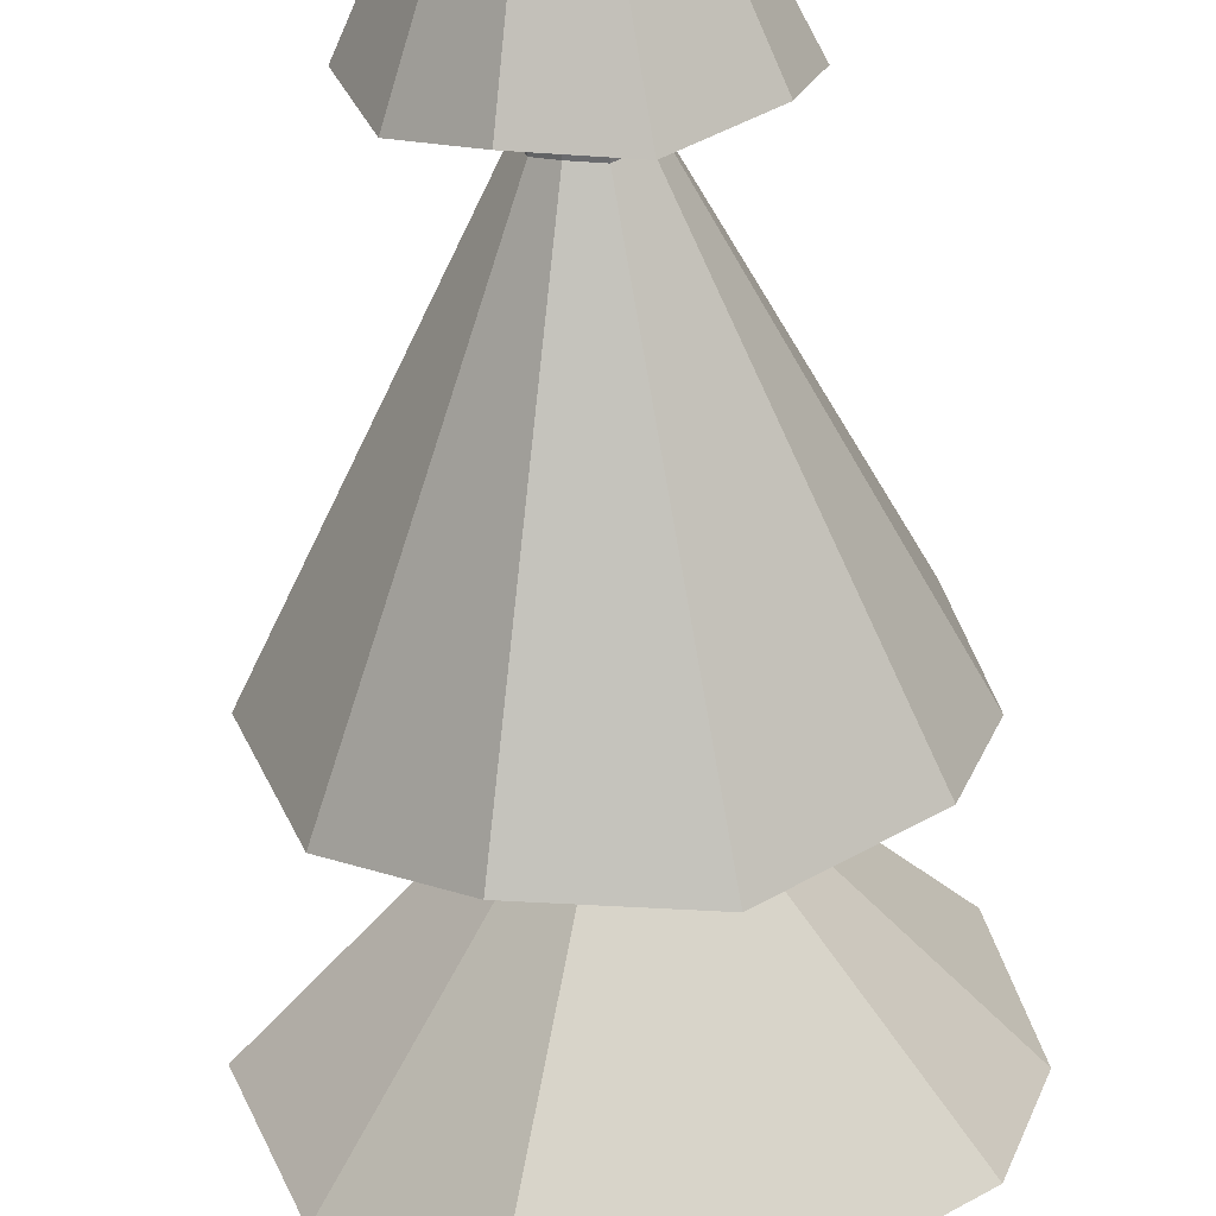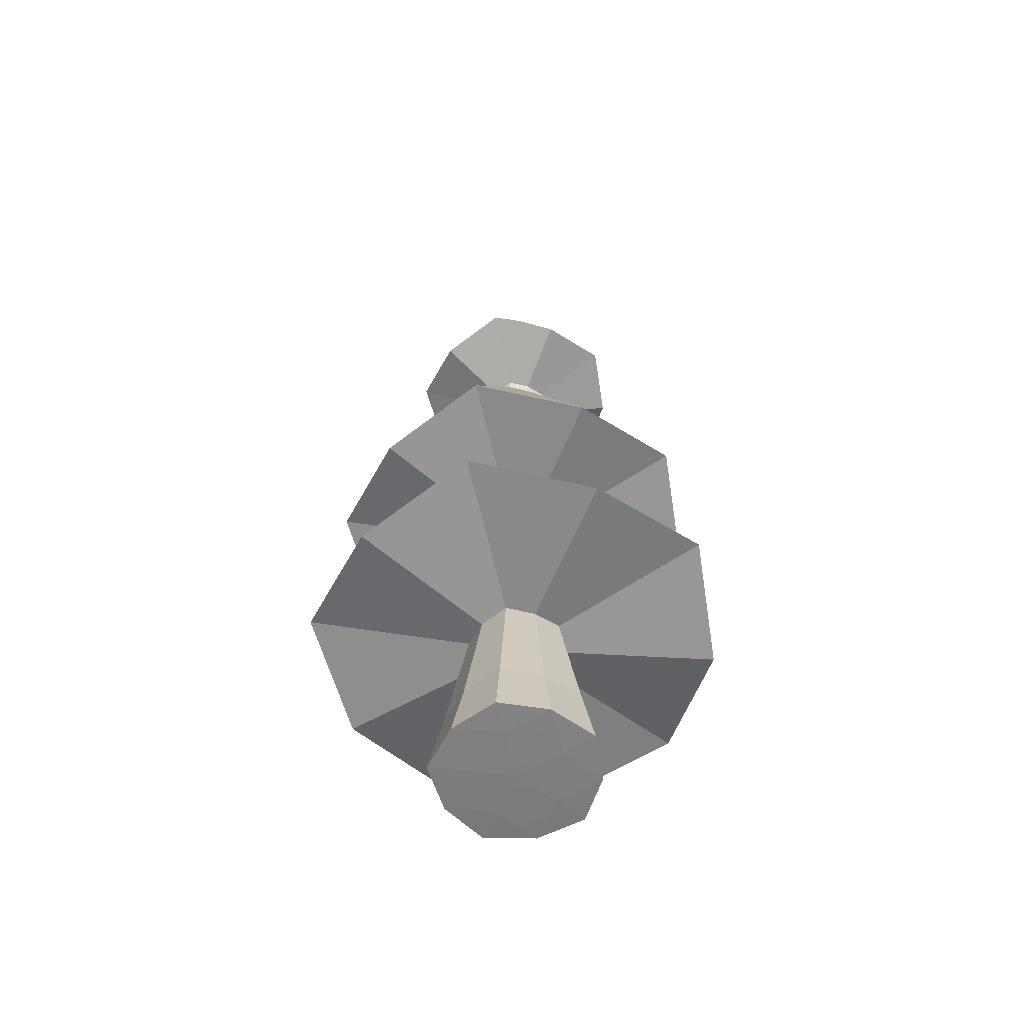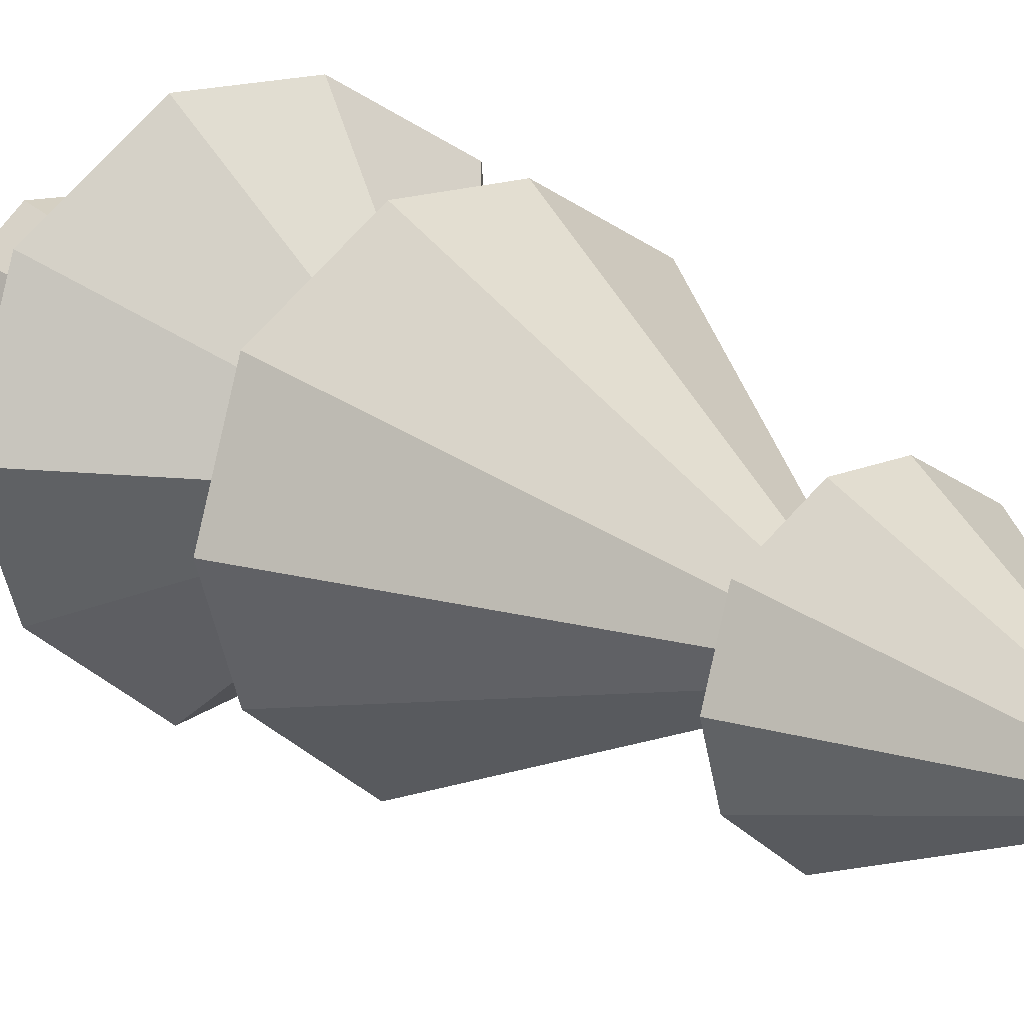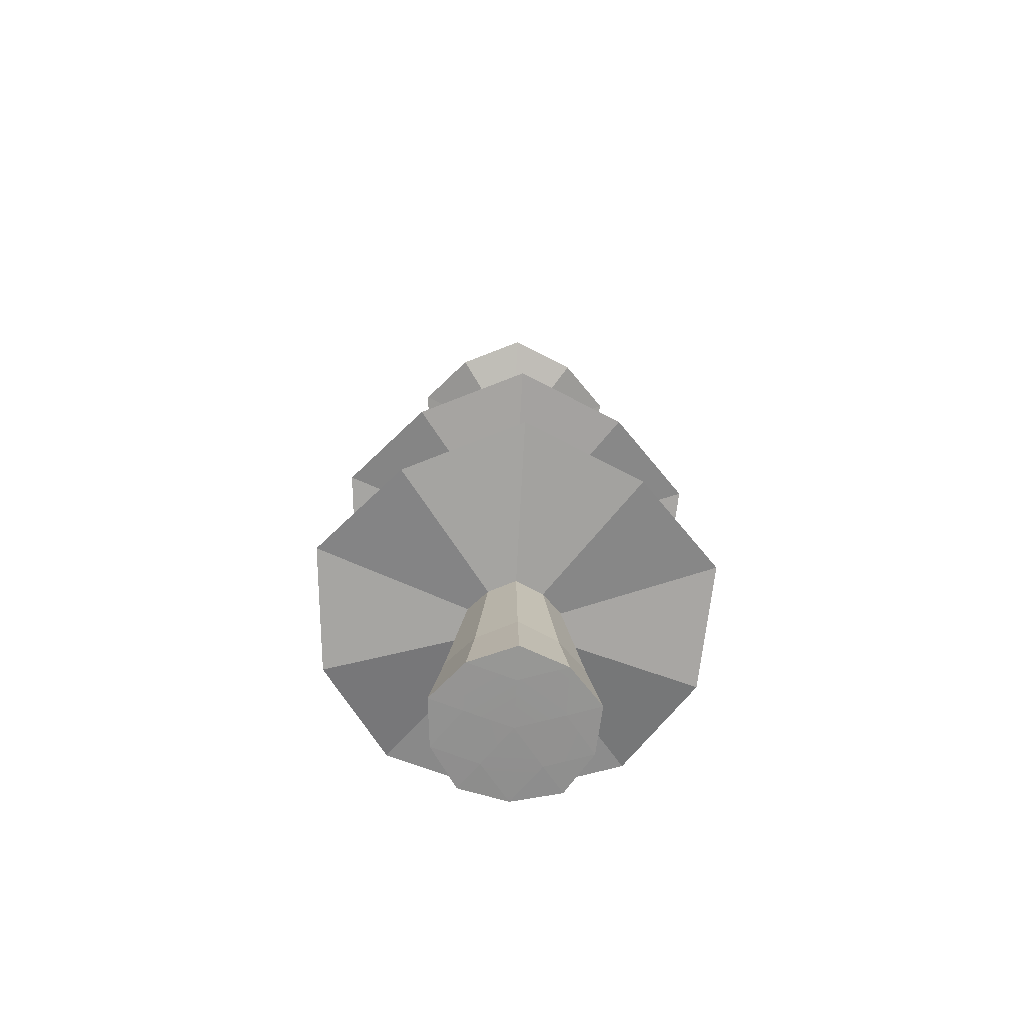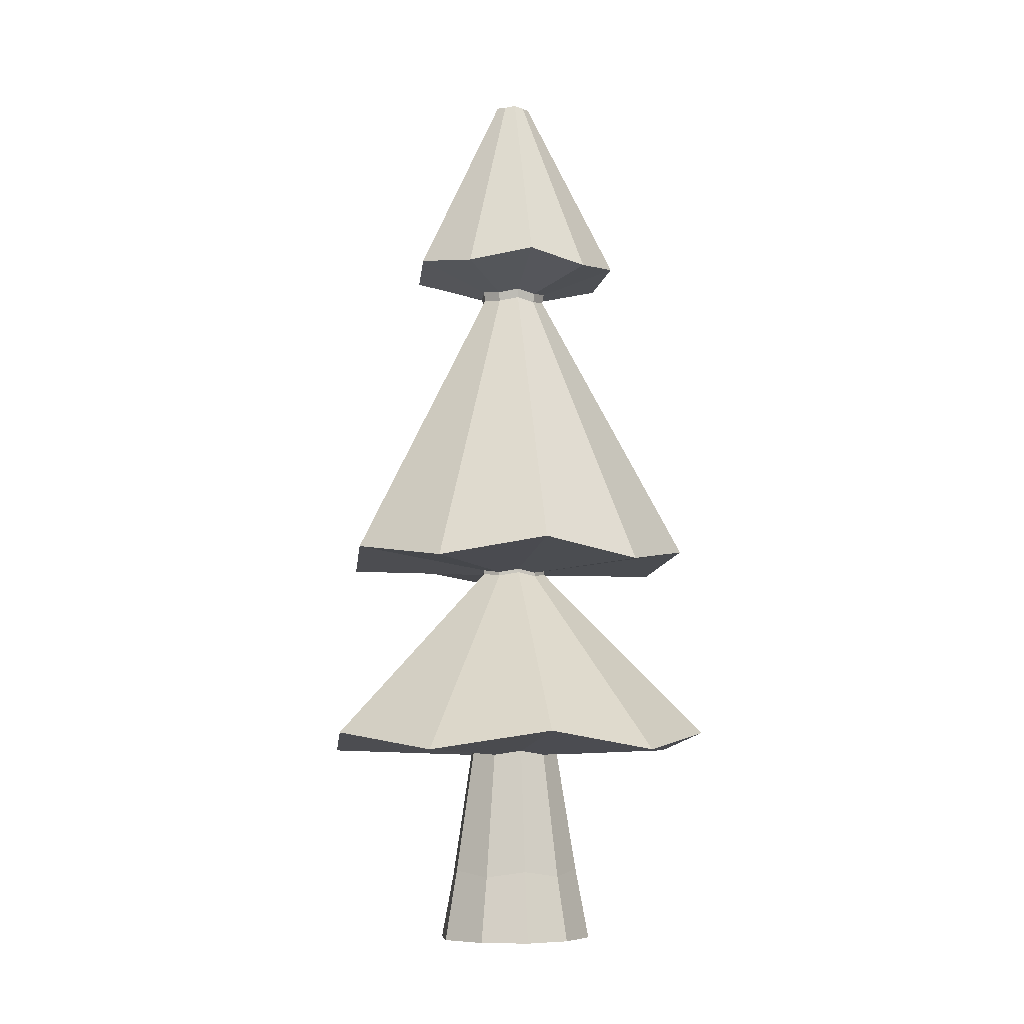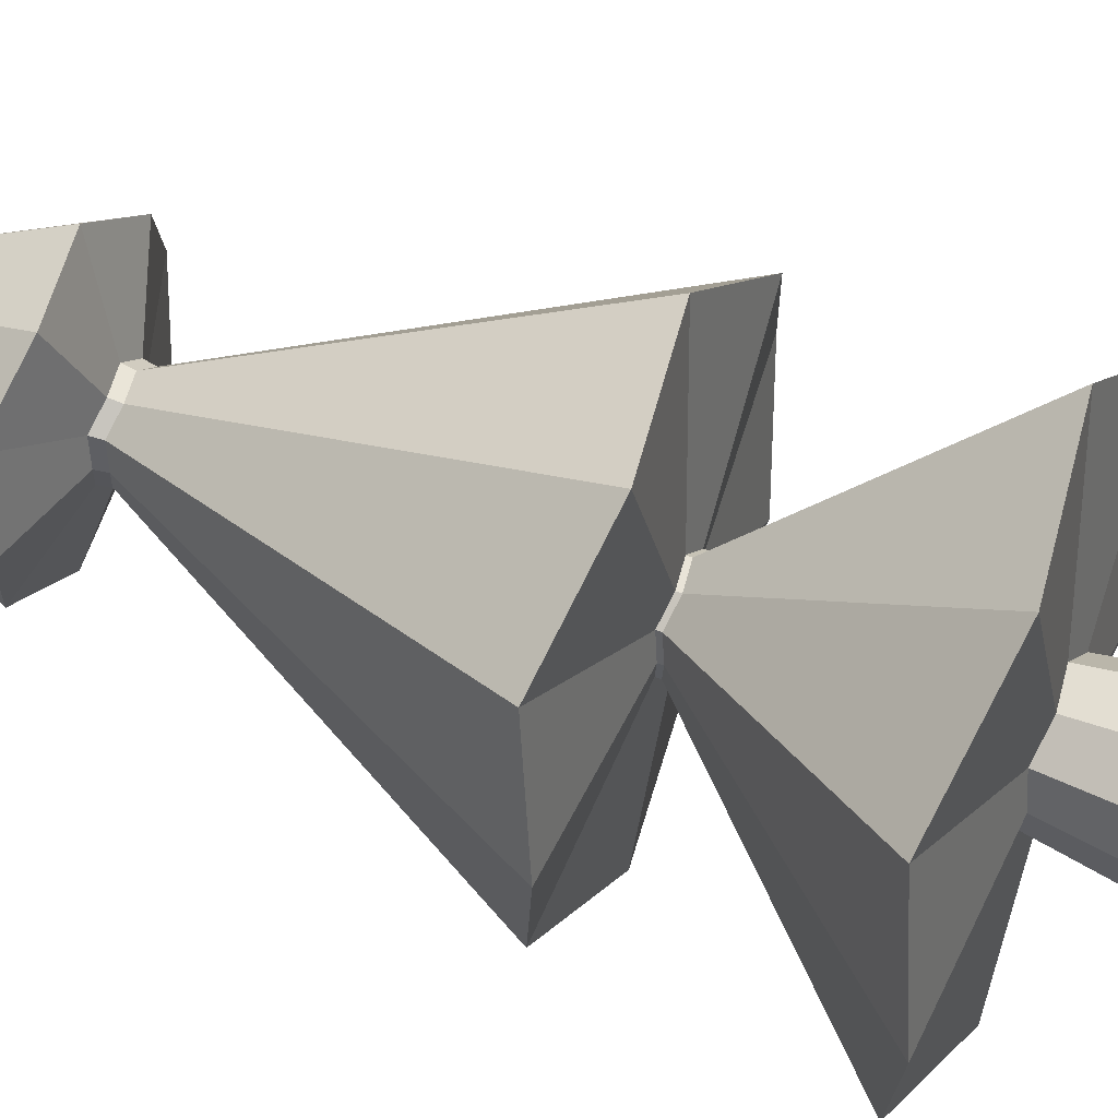
<metadata>
{"format":"obj","ext":"obj","renderer":"f3d","projection":"perspective","resolution":1024,"background":"white","views":[{"elev":-62.2,"azim":-176.6,"up":"+Z"},{"elev":-59.2,"azim":173.8,"up":"+Y"},{"elev":21.1,"azim":140.8,"up":"+Z"},{"elev":-66.2,"azim":85.3,"up":"+Y"},{"elev":-7.4,"azim":77.5,"up":"+Y"},{"elev":52.8,"azim":-66.8,"up":"+Z"}]}
</metadata>
<code>
o Icosphere.002_Icosphere.005
v 5.263 6.376 -3.762
v 2.398 6.935 -6.341
v 0.6174 12.31 -1.354
v 1.105 12.21 -0.9151
v -4.791 6.922 -4.226
v -5.8 6.358 -0.5063
v -0.7785 12.21 -0.3608
v -0.6067 12.31 -0.9941
v 2.059 6.922 5.779
v 5.064 6.369 3.363
v 1.071 12.21 0.2979
v 0.5596 12.31 0.7094
v -1.451 6.369 -6.153
v -0.03803 12.21 -1.322
v -1.774 6.358 5.375
v -0.09293 12.21 0.6405
v 6.632 6.935 -0.158
v 1.338 12.31 -0.3015
v -5 6.915 3.265
v -0.6423 12.31 0.2813
v -3.051 22.61 -0.4131
v -2.617 22.91 1.633
v -0.2334 28.8 0.001374
v -0.3037 28.76 -0.33
v 0.05014 28.76 0.1868
v 0.387 28.81 0.2223
v 0.651 28.76 0.009936
v 0.7888 28.81 -0.2994
v 0.6685 28.76 -0.6161
v 0.4168 28.81 -0.8428
v 0.07849 28.76 -0.8263
v -0.215 28.81 -0.6569
v 2.844 22.62 1.686
v 3.695 22.92 -0.2241
v 1.398 22.92 -3.58
v -0.6912 22.62 -3.477
v -0.8662 22.61 2.778
v 2.952 22.62 -2.18
v -2.504 22.92 -2.432
v 1.214 22.92 2.998
v 1.87 13.01 5.169
v 4.572 12.51 2.996
v 1.037 21.72 0.2918
v 0.538 21.81 0.6931
v -4.291 13.01 -3.829
v -5.198 12.5 -0.4834
v -0.7668 21.72 -0.3505
v -0.5992 21.81 -0.9681
v 4.751 12.52 -3.411
v 2.175 13.02 -5.731
v 0.5943 21.81 -1.319
v 1.07 21.72 -0.891
v -4.479 13 2.908
v -1.577 12.5 4.805
v -0.09831 21.72 0.6259
v -0.634 21.81 0.2756
v -1.287 12.51 -5.562
v -0.04477 21.72 -1.288
v 5.982 13.02 -0.1701
v 1.297 21.81 -0.2927
v 1.857 2.235 0.8846
v 0.8621 2.418 1.685
v 0.9885 0.1823 2.073
v 2.178 0.1787 1.117
v -0.4075 2.231 1.551
v -0.5291 0.1741 1.913
v -1.741 2.231 -0.3969
v -1.407 2.418 -1.629
v -1.723 0.1823 -1.887
v -2.123 0.1741 -0.4146
v -0.3006 2.235 -2.267
v -0.4014 0.1787 -2.65
v -1.476 2.415 0.8523
v -1.806 0.1793 1.078
v 0.9744 2.422 -2.33
v 1.123 0.1872 -2.725
v 1.923 2.237 -1.475
v 2.256 0.1815 -1.703
v 2.377 2.422 -0.2815
v 2.799 0.1872 -0.2769
v 0.7574 6.339 -1.732
v 1.423 6.21 -1.133
v -1.148 6.205 -0.3763
v -0.9131 6.337 -1.241
v 1.377 6.208 0.5227
v 0.6786 6.337 1.084
v -0.1371 6.208 -1.688
v -0.212 6.205 0.9902
v 1.741 6.339 -0.2954
v -0.9618 6.335 0.5001
v -0.7799 12.33 -0.3598
v -0.6081 12.43 -0.9931
v 1.07 12.33 0.2989
v 0.5582 12.43 0.7104
v -0.03946 12.33 -1.321
v -0.09437 12.33 0.6415
v 1.104 12.33 -0.9141
v 1.337 12.43 -0.3005
v -0.6438 12.42 0.2823
v 0.616 12.43 -1.353
v -0.6399 22.1 -0.998
v -0.05914 22 -1.333
v 0.5512 22.1 0.7418
v -0.1152 22 0.6714
v 1.108 22 -0.9173
v 1.346 22.1 -0.2906
v -0.6763 22.1 0.3046
v -0.8154 22 -0.3512
v 1.074 22 0.3215
v 0.6102 22.1 -1.366
v 0.6949 0.1506 1.075
v 1.759 0.1534 -0.3061
v 0.7738 0.1534 -1.745
v -0.899 0.1506 -1.253
v -0.9477 0.1488 0.4904
v 0.2762 0.1394 -0.3475
f 1 2 3 4
f 5 6 7 8
f 9 10 11 12
f 13 5 8 14
f 15 9 12 16
f 17 1 4 18
f 6 19 20 7
f 10 17 18 11
f 2 13 14 3
f 19 15 16 20
f 21 22 23 24
f 25 26 27 28 29 30 31 32 24 23
f 33 34 28 27
f 35 36 31 30
f 22 37 25 23
f 38 35 30 29
f 39 21 24 32
f 40 33 27 26
f 36 39 32 31
f 37 40 26 25
f 34 38 29 28
f 41 42 43 44
f 45 46 47 48
f 49 50 51 52
f 53 54 55 56
f 50 57 58 51
f 42 59 60 43
f 46 53 56 47
f 59 49 52 60
f 54 41 44 55
f 57 45 48 58
f 61 62 63 64
f 62 65 66 63
f 67 68 69 70
f 68 71 72 69
f 65 73 74 66
f 71 75 76 72
f 75 77 78 76
f 77 79 80 78
f 79 61 64 80
f 73 67 70 74
f 77 75 81 82
f 68 67 83 84
f 62 61 85 86
f 71 68 84 87
f 65 62 86 88
f 79 77 82 89
f 67 73 90 83
f 61 79 89 85
f 75 71 87 81
f 73 65 88 90
f 8 7 91 92
f 12 11 93 94
f 14 8 92 95
f 16 12 94 96
f 18 4 97 98
f 7 20 99 91
f 11 18 98 93
f 3 14 95 100
f 20 16 96 99
f 4 3 100 97
f 58 48 101 102
f 55 44 103 104
f 60 52 105 106
f 47 56 107 108
f 43 60 106 109
f 51 58 102 110
f 56 55 104 107
f 52 51 110 105
f 48 47 108 101
f 44 43 109 103
f 90 88 15 19
f 82 81 2 1
f 84 83 6 5
f 86 85 10 9
f 87 84 5 13
f 88 86 9 15
f 89 82 1 17
f 83 90 19 6
f 85 89 17 10
f 81 87 13 2
f 94 93 42 41
f 95 92 45 57
f 96 94 41 54
f 98 97 49 59
f 91 99 53 46
f 93 98 59 42
f 100 95 57 50
f 99 96 54 53
f 97 100 50 49
f 92 91 46 45
f 104 103 40 37
f 106 105 38 34
f 108 107 22 21
f 109 106 34 33
f 110 102 36 35
f 107 104 37 22
f 105 110 35 38
f 101 108 21 39
f 103 109 33 40
f 102 101 39 36
f 63 66 111
f 80 64 112
f 76 78 113
f 69 72 114
f 74 70 115
f 115 114 116
f 115 70 114
f 70 69 114
f 114 113 116
f 114 72 113
f 72 76 113
f 113 112 116
f 113 78 112
f 78 80 112
f 112 111 116
f 112 64 111
f 64 63 111
f 111 115 116
f 111 66 115
f 66 74 115

</code>
